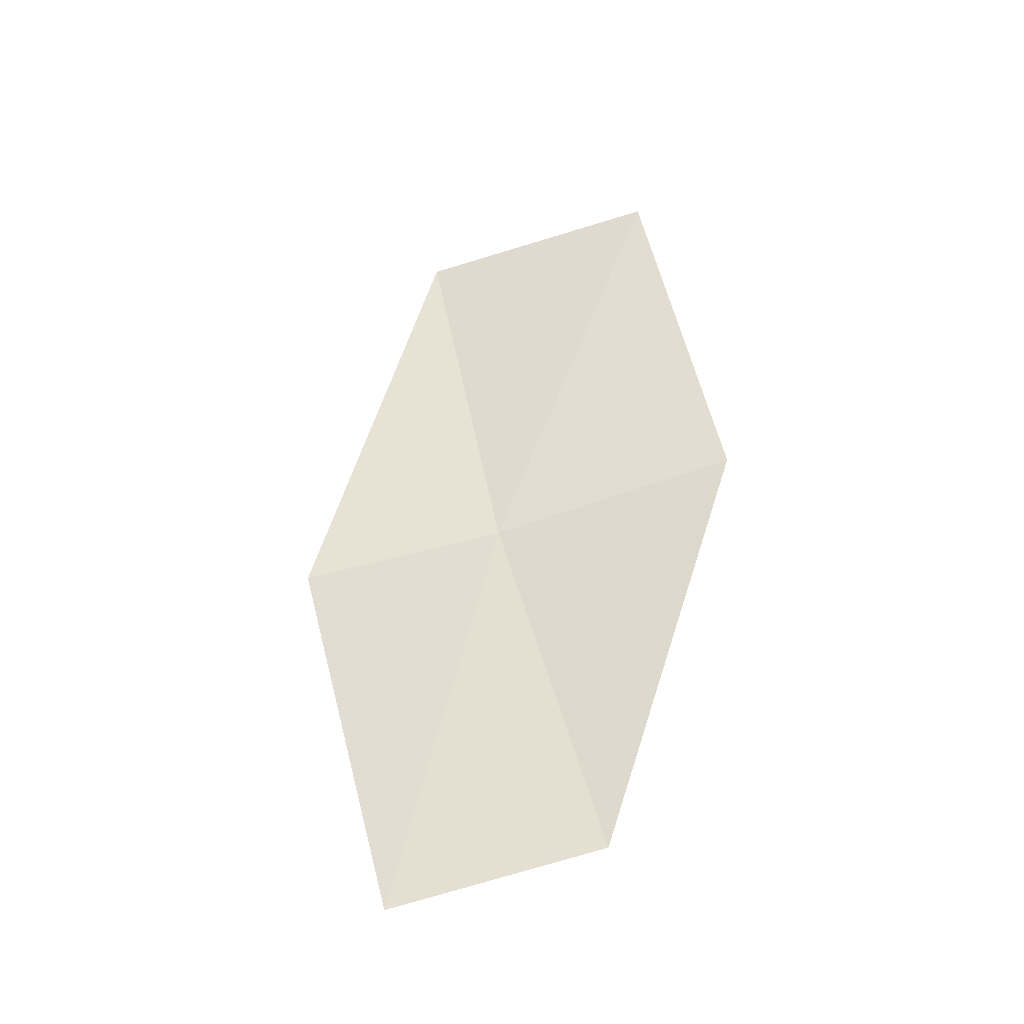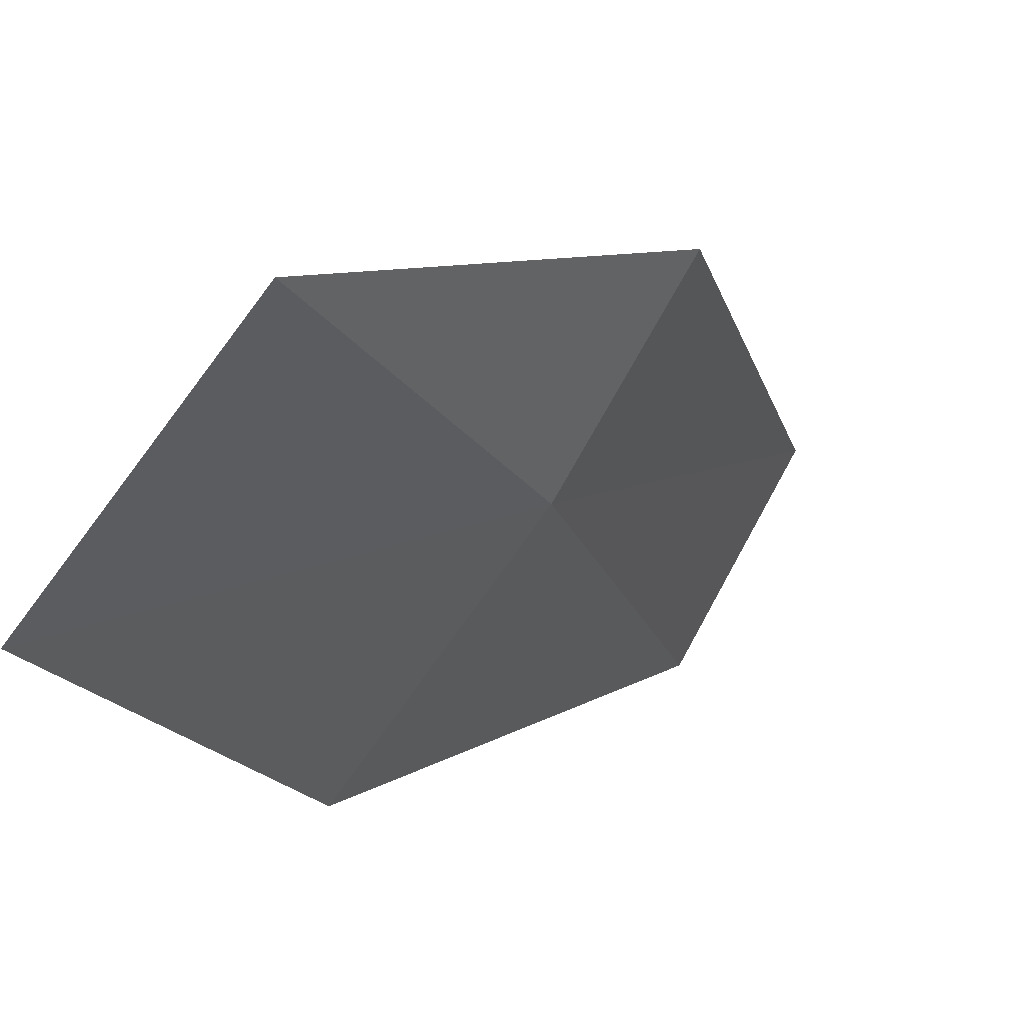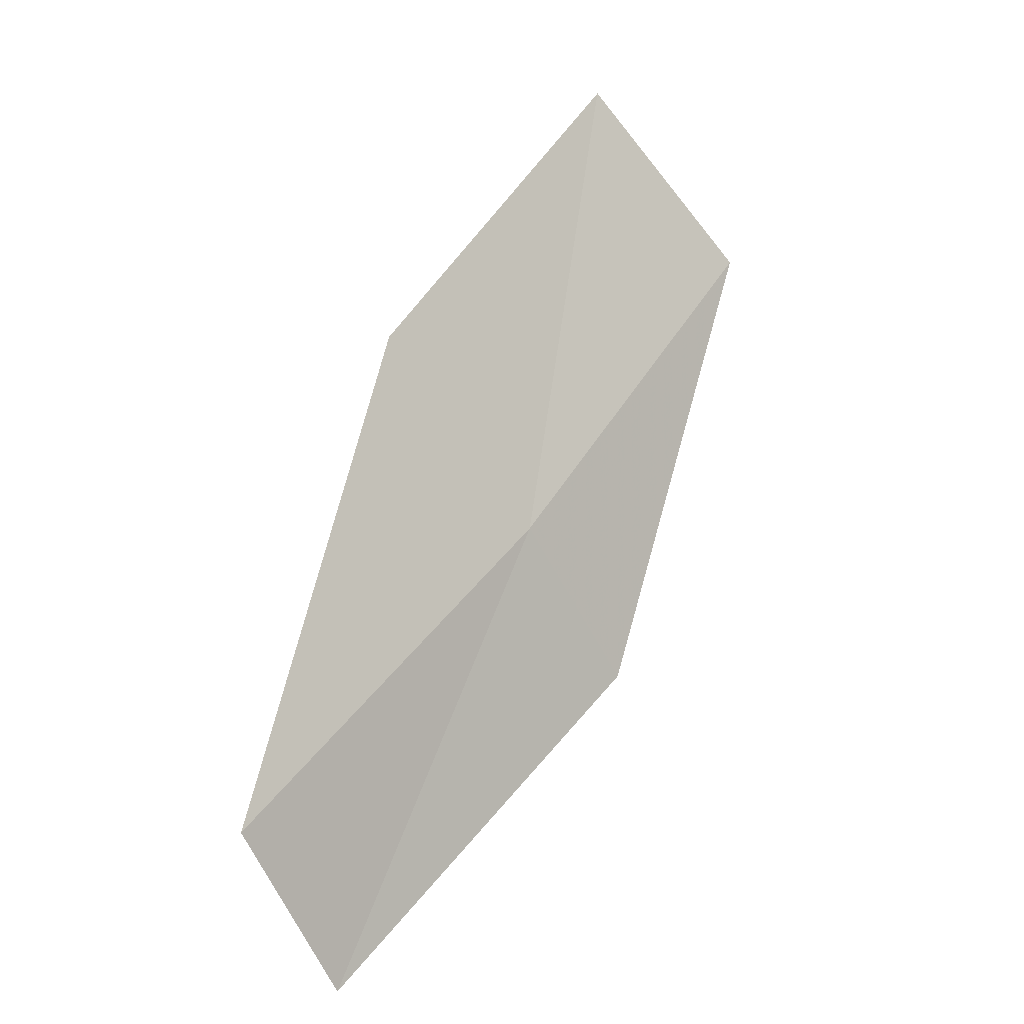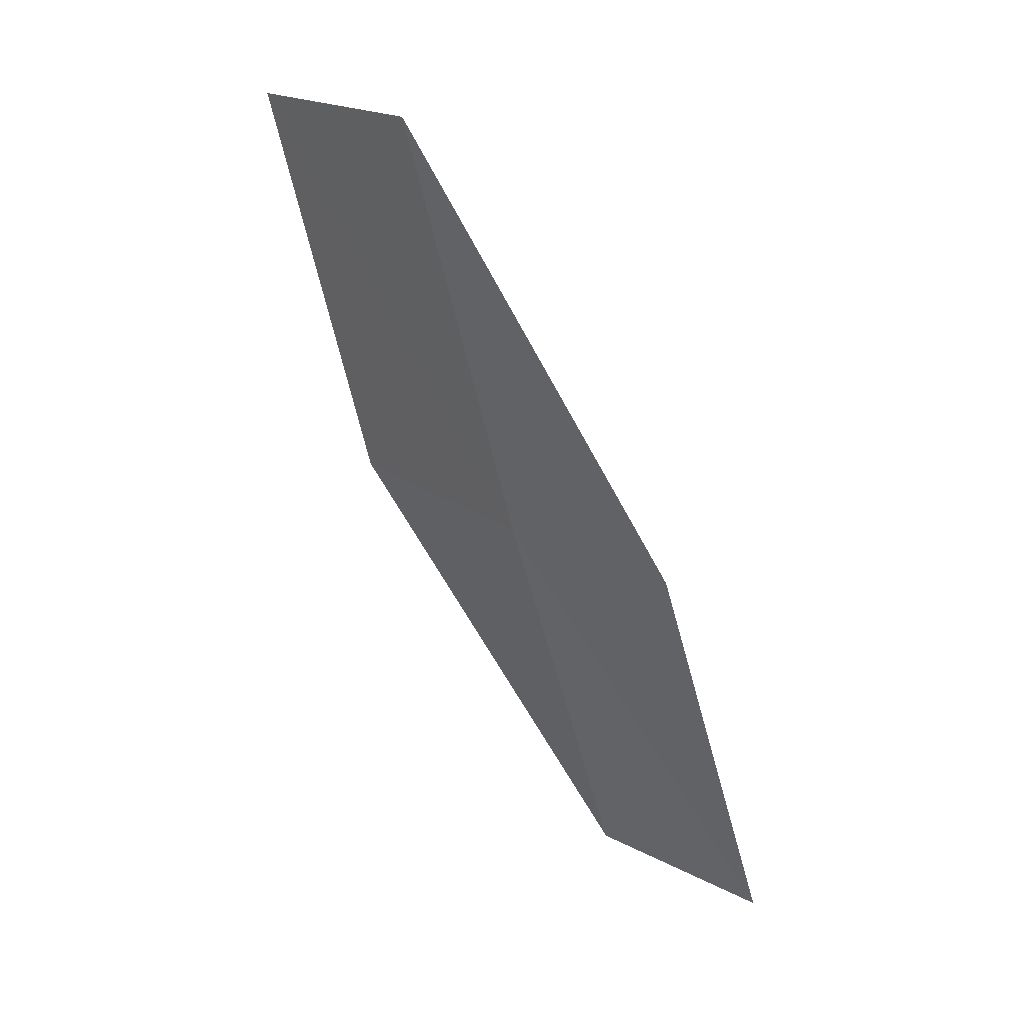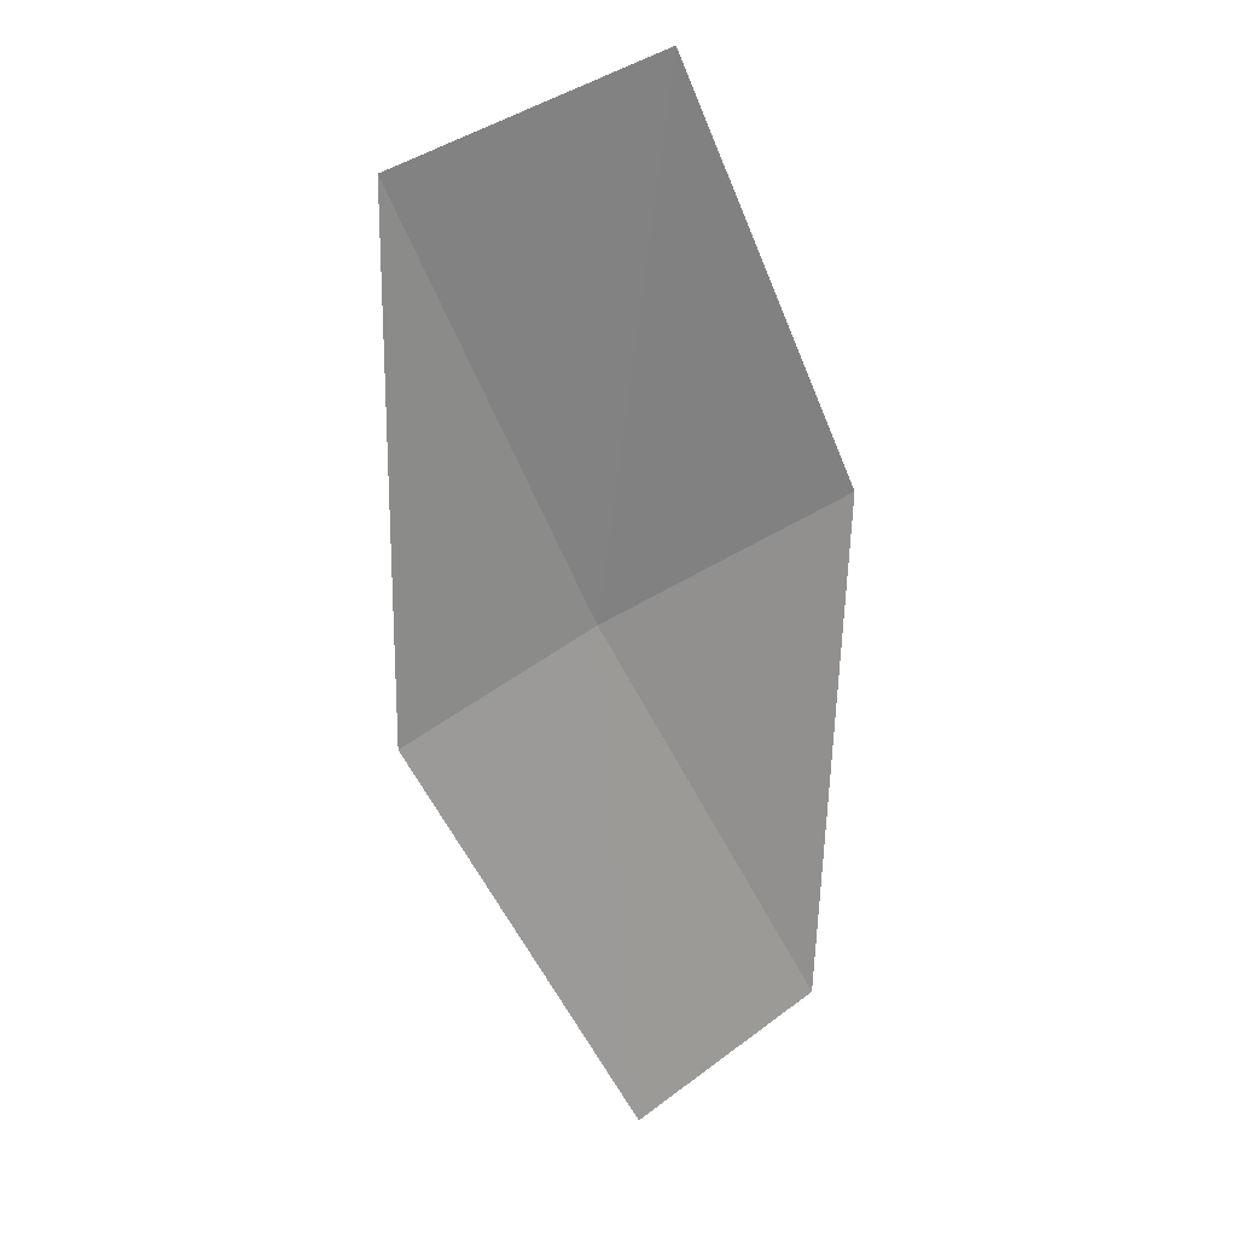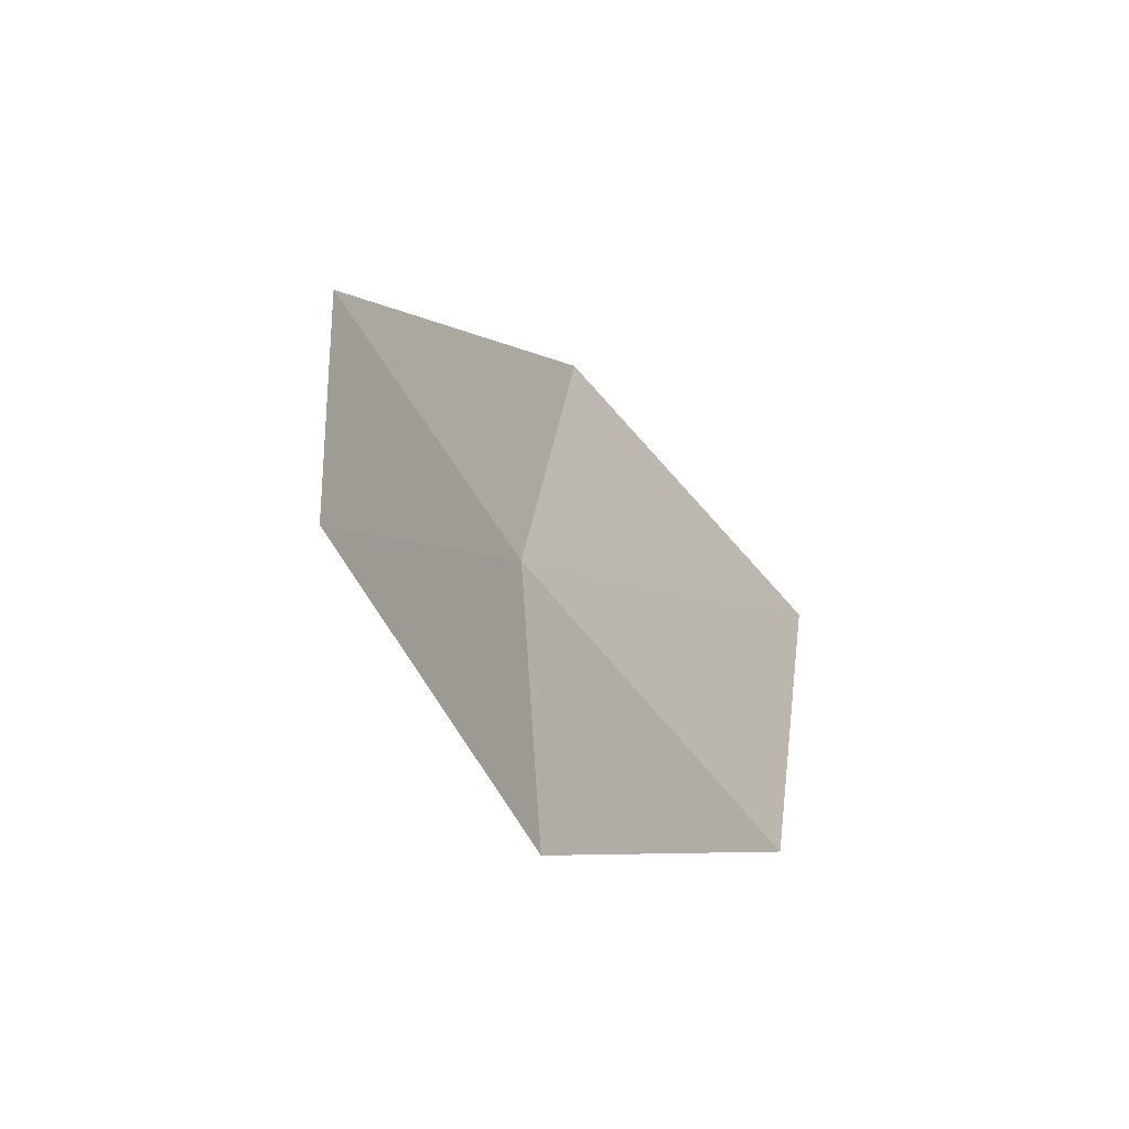
<metadata>
{"format":"obj","ext":"obj","renderer":"f3d","projection":"perspective","resolution":1024,"background":"white","views":[{"elev":-15.3,"azim":57.1,"up":"+Y"},{"elev":-24.7,"azim":-128.6,"up":"+Z"},{"elev":-46.2,"azim":178.8,"up":"+Y"},{"elev":-0.4,"azim":-78.8,"up":"+Y"},{"elev":57.1,"azim":30.9,"up":"+Y"},{"elev":26.0,"azim":35.4,"up":"+Z"}]}
</metadata>
<code>
v -19.16 -9.889 15.31
v -20.29 -8.013 15.02
v -19.51 -7.705 14.13
v -18.45 -9.525 14.38
v -19.65 -10.14 16.14
v -17.85 -11.61 15.58
v -18.27 -11.88 16.44
f 1 3 2
f 1 4 3
f 1 2 5
f 1 6 4
f 1 5 7
f 1 7 6

</code>
